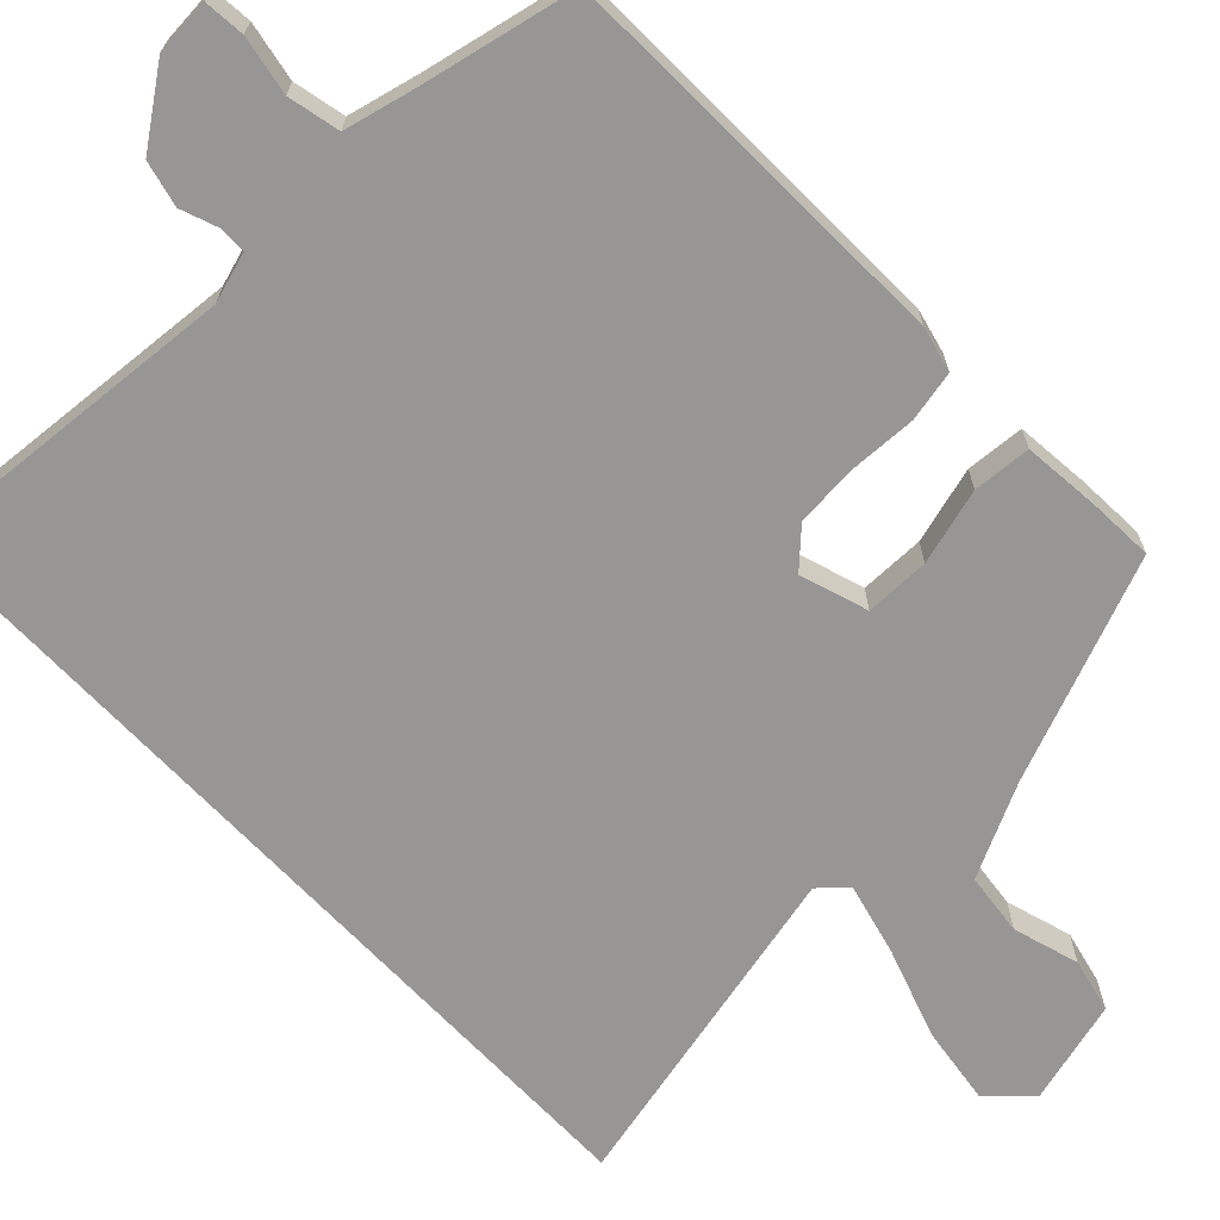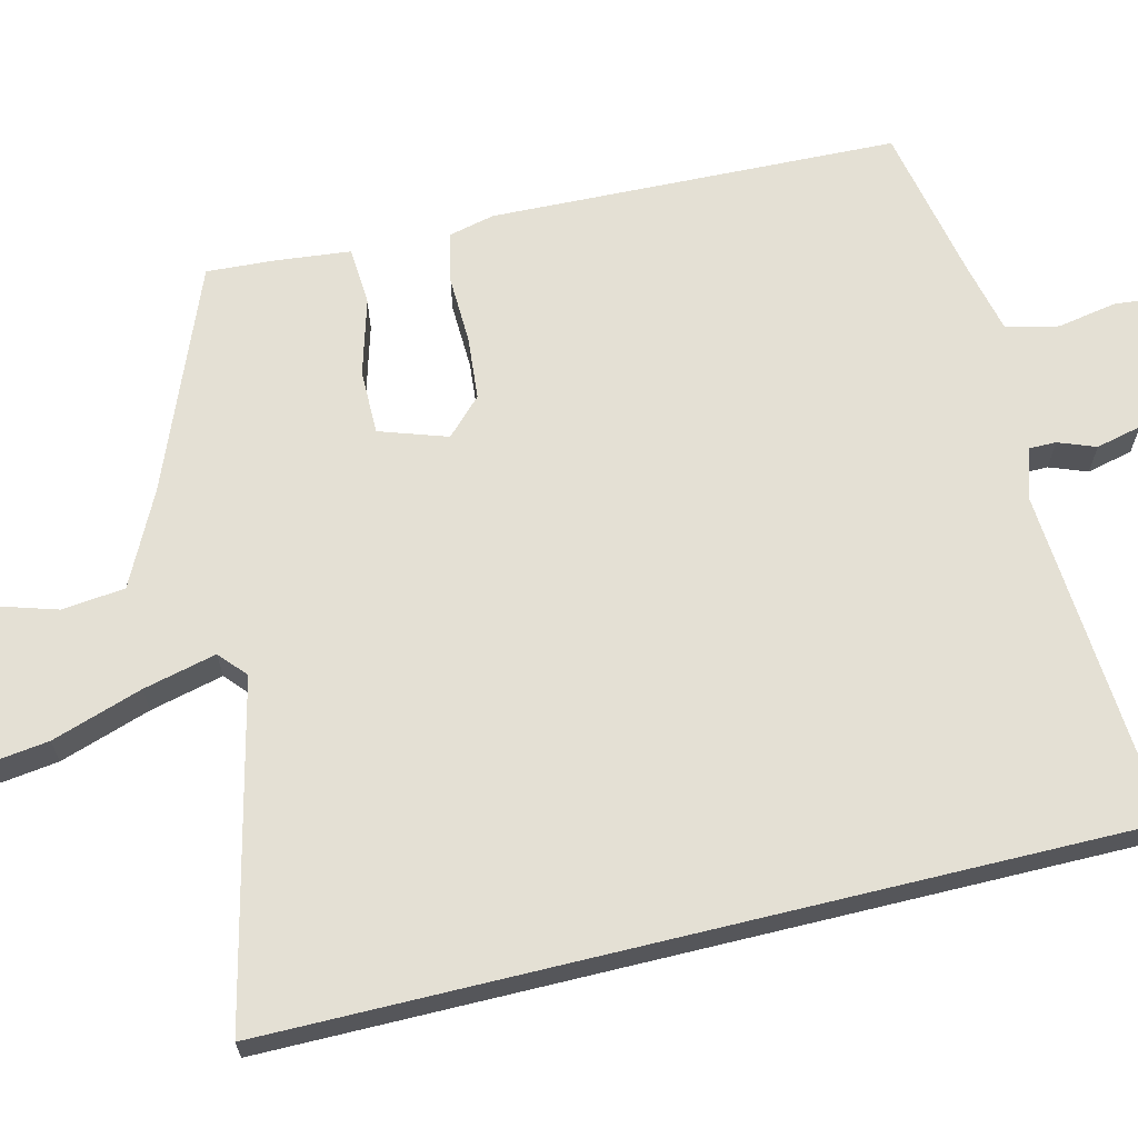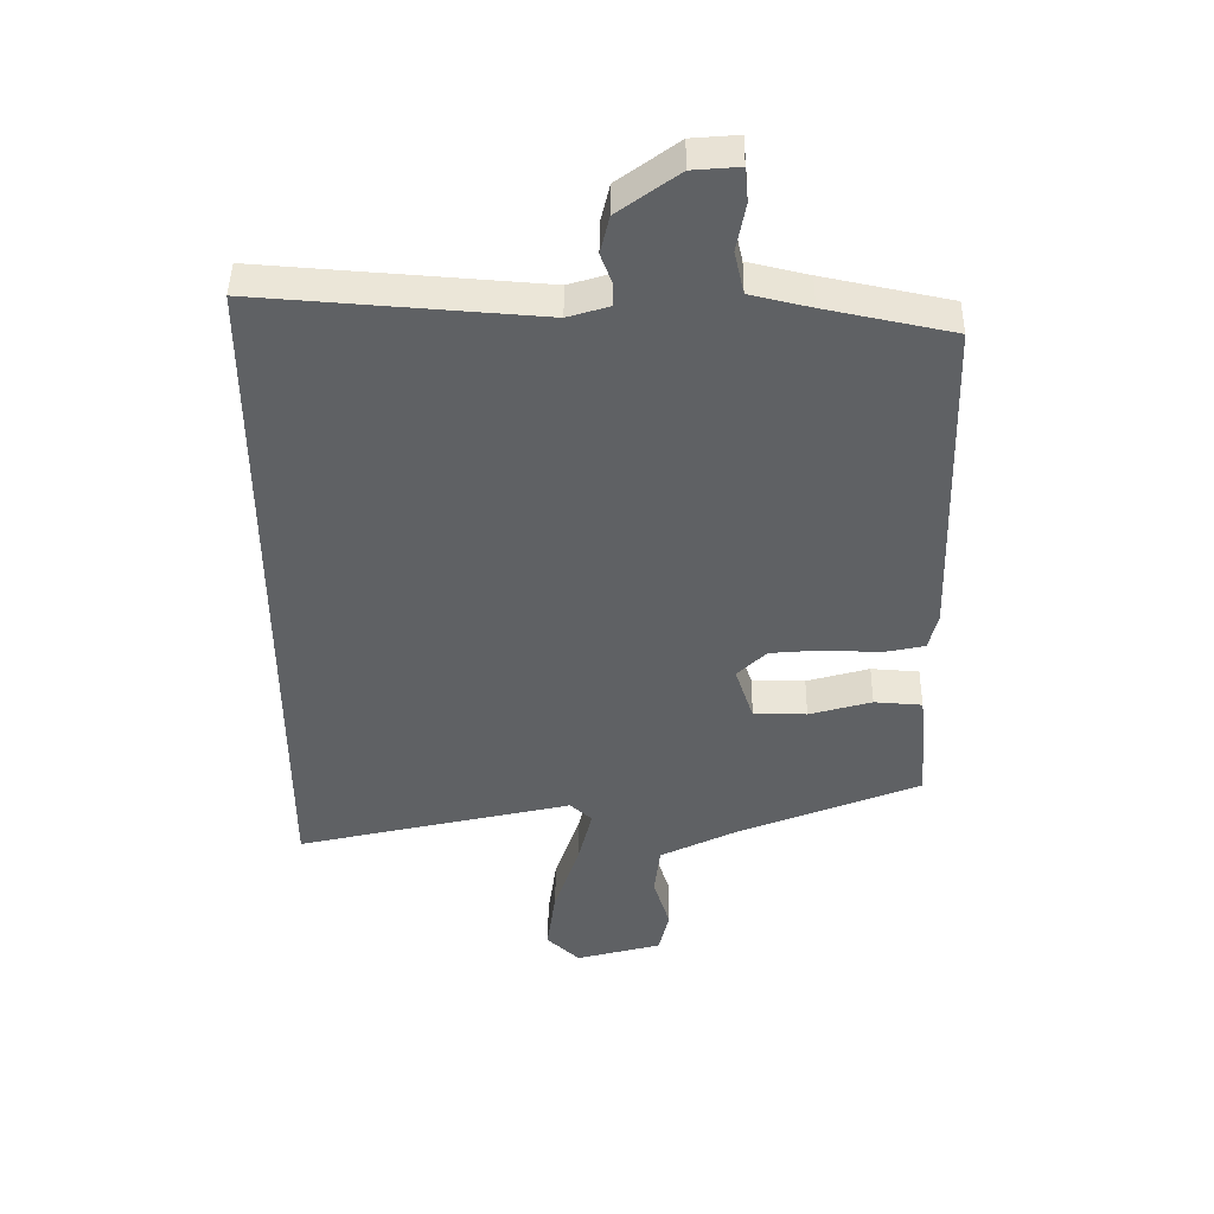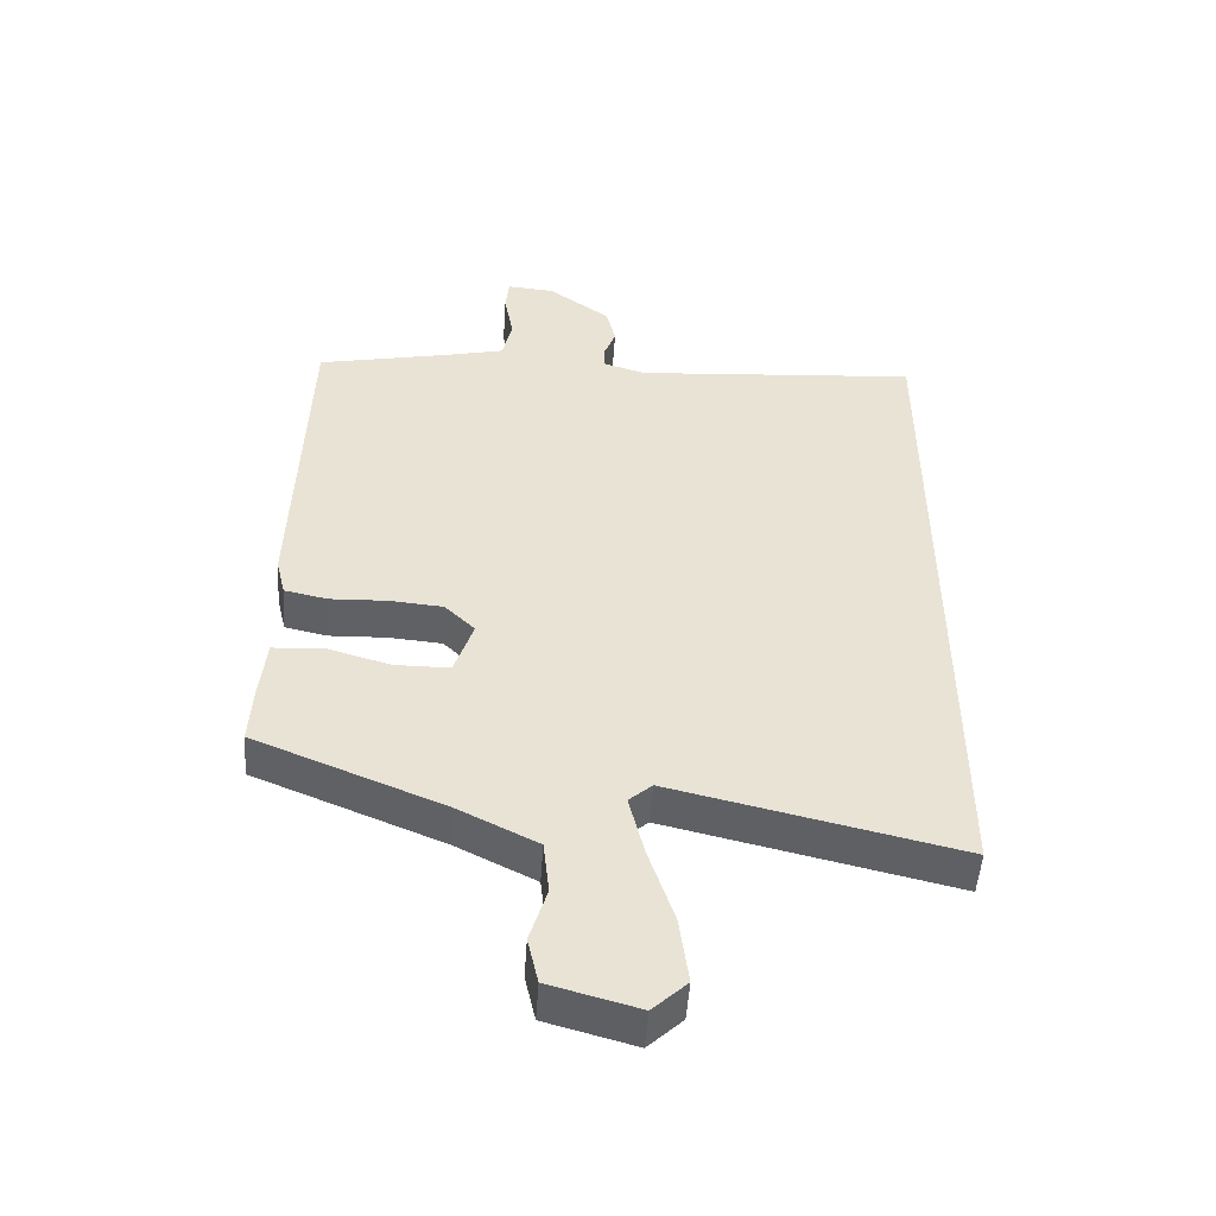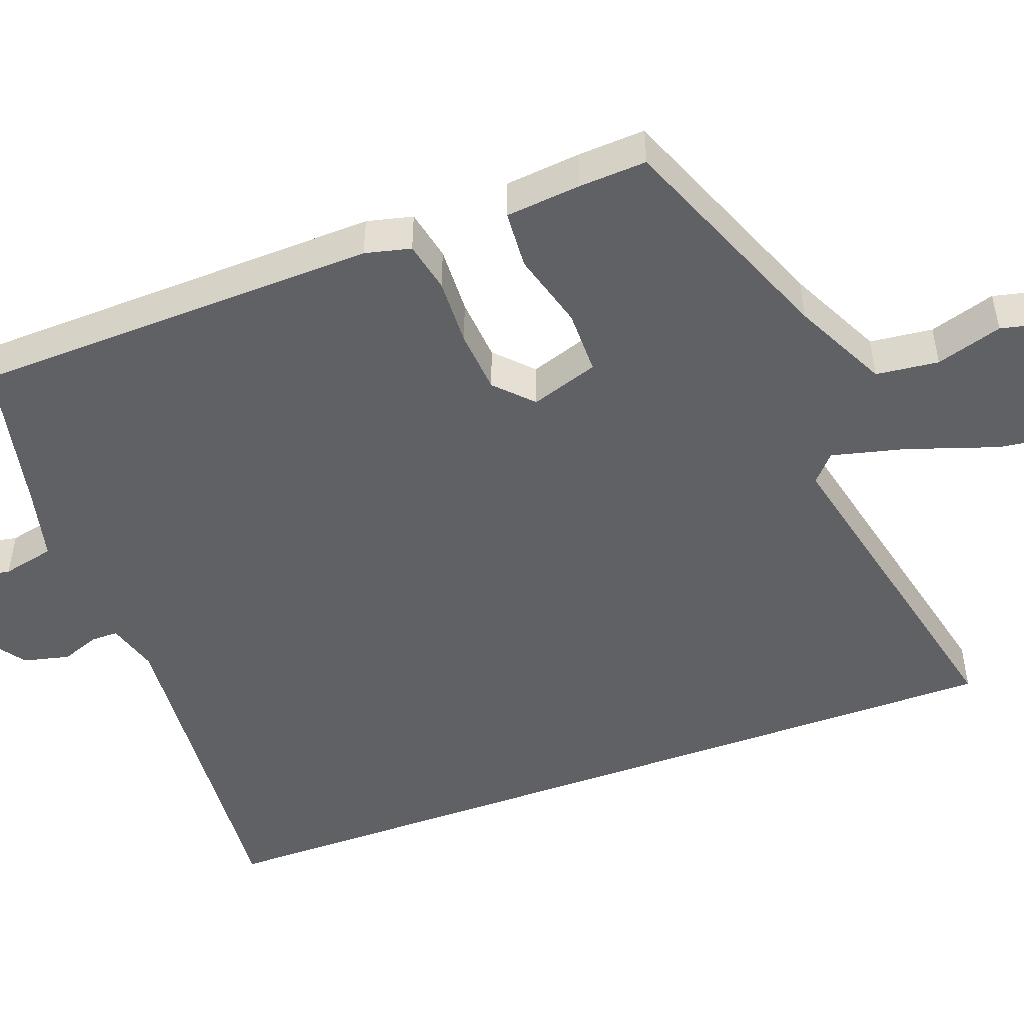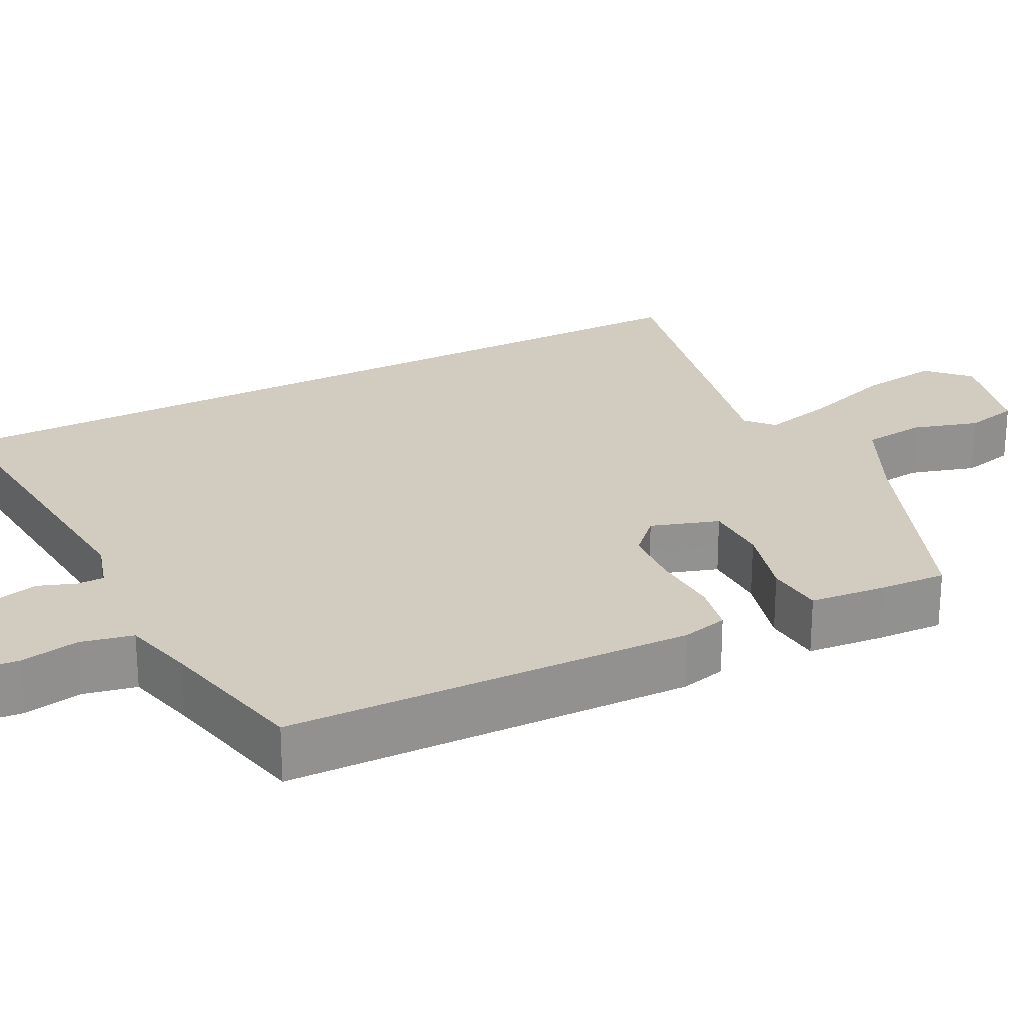
<metadata>
{"format":"obj","ext":"obj","renderer":"f3d","projection":"perspective","resolution":1024,"background":"white","views":[{"elev":-68.0,"azim":43.3,"up":"+Y"},{"elev":66.1,"azim":-103.7,"up":"+Y"},{"elev":44.6,"azim":0.7,"up":"+Z"},{"elev":-50.1,"azim":176.1,"up":"+Z"},{"elev":-49.6,"azim":110.0,"up":"+Y"},{"elev":24.2,"azim":62.2,"up":"+Y"}]}
</metadata>
<code>
v 0.485 0.07 -0.4
v 0.199 0.07 -0.516
v 0.079 0.07 -0.576
v 0.07 0.07 -0.657
v 0.096 0.07 -0.742
v 0.08 0.07 -0.812
v -0.055 0.07 -0.849
v -0.107 0.07 -0.8
v -0.093 0.07 -0.697
v -0.054 0.07 -0.58
v -0.031 0.07 -0.486
v -0.066 0.07 -0.455
v -0.5 0.07 -0.556
v -0.5 0.07 0.547
v -0.064 0.07 0.515
v 0.001 0.07 0.535
v 0.001 0.07 0.57
v -0.017 0.07 0.618
v -0.003 0.07 0.677
v 0.091 0.07 0.746
v 0.164 0.07 0.752
v 0.169 0.07 0.699
v 0.155 0.07 0.623
v 0.17 0.07 0.556
v 0.264 0.07 0.534
v 0.462 0.07 0.493
v 0.478 0.07 -0.03
v 0.464 0.07 -0.089
v 0.399 0.07 -0.103
v 0.312 0.07 -0.1
v 0.231 0.07 -0.107
v 0.185 0.07 -0.152
v 0.214 0.07 -0.239
v 0.297 0.07 -0.239
v 0.395 0.07 -0.211
v 0.47 0.07 -0.216
v 0.48 0.07 -0.313
v 0.485 0 -0.4
v 0.199 0 -0.516
v 0.079 0 -0.576
v 0.07 0 -0.657
v 0.096 0 -0.742
v 0.08 0 -0.812
v -0.055 0 -0.849
v -0.107 0 -0.8
v -0.093 0 -0.697
v -0.054 0 -0.58
v -0.031 0 -0.486
v -0.066 0 -0.455
v -0.5 0 -0.556
v -0.5 0 0.547
v -0.064 0 0.515
v 0.001 0 0.535
v 0.001 0 0.57
v -0.017 0 0.618
v -0.003 0 0.677
v 0.091 0 0.746
v 0.164 0 0.752
v 0.169 0 0.699
v 0.155 0 0.623
v 0.17 0 0.556
v 0.264 0 0.534
v 0.462 0 0.493
v 0.478 0 -0.03
v 0.464 0 -0.089
v 0.399 0 -0.103
v 0.312 0 -0.1
v 0.231 0 -0.107
v 0.185 0 -0.152
v 0.214 0 -0.239
v 0.297 0 -0.239
v 0.395 0 -0.211
v 0.47 0 -0.216
v 0.48 0 -0.313
f 34 35 36 37
f 33 34 37 1
f 27 28 29 30
f 25 26 27 30
f 24 25 30 31
f 23 24 31 32
f 21 22 23
f 20 21 23
f 17 18 19 20
f 16 17 20 23
f 12 13 14 15
f 11 12 15 16
f 7 8 9 10
f 7 10 11
f 4 5 6 7
f 3 4 7 11
f 2 3 11 16
f 33 1 2
f 32 33 2
f 2 16 23 32
f 74 73 72 71
f 38 74 71 70
f 67 66 65 64
f 67 64 63 62
f 68 67 62 61
f 69 68 61 60
f 60 59 58
f 60 58 57
f 57 56 55 54
f 60 57 54 53
f 52 51 50 49
f 53 52 49 48
f 47 46 45 44
f 48 47 44
f 44 43 42 41
f 48 44 41 40
f 53 48 40 39
f 39 38 70
f 39 70 69
f 69 60 53 39
f 1 38 39 2
f 2 39 40 3
f 3 40 41 4
f 4 41 42 5
f 5 42 43 6
f 6 43 44 7
f 7 44 45 8
f 8 45 46 9
f 9 46 47 10
f 10 47 48 11
f 11 48 49 12
f 12 49 50 13
f 13 50 51 14
f 14 51 52 15
f 15 52 53 16
f 16 53 54 17
f 17 54 55 18
f 18 55 56 19
f 19 56 57 20
f 20 57 58 21
f 21 58 59 22
f 22 59 60 23
f 23 60 61 24
f 24 61 62 25
f 25 62 63 26
f 26 63 64 27
f 27 64 65 28
f 28 65 66 29
f 29 66 67 30
f 30 67 68 31
f 31 68 69 32
f 32 69 70 33
f 33 70 71 34
f 34 71 72 35
f 35 72 73 36
f 36 73 74 37
f 37 74 38 1

</code>
